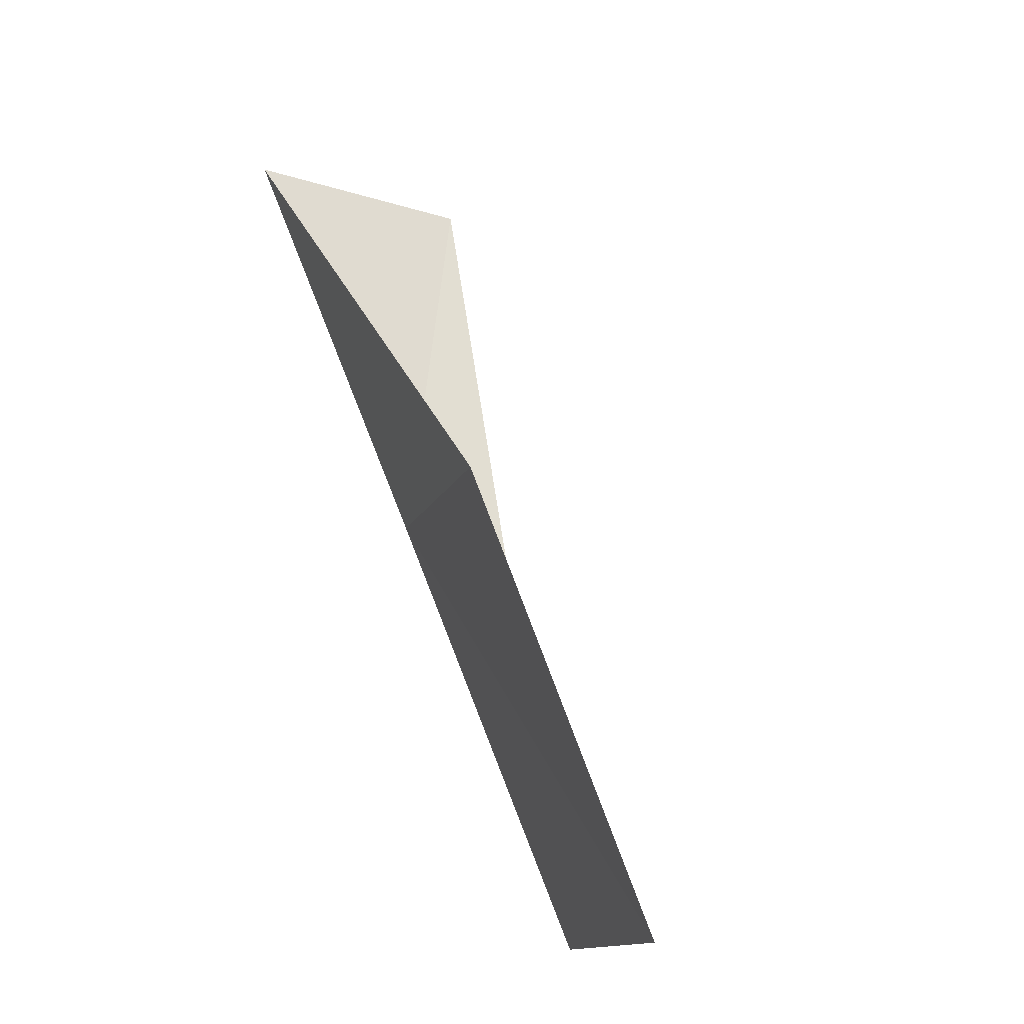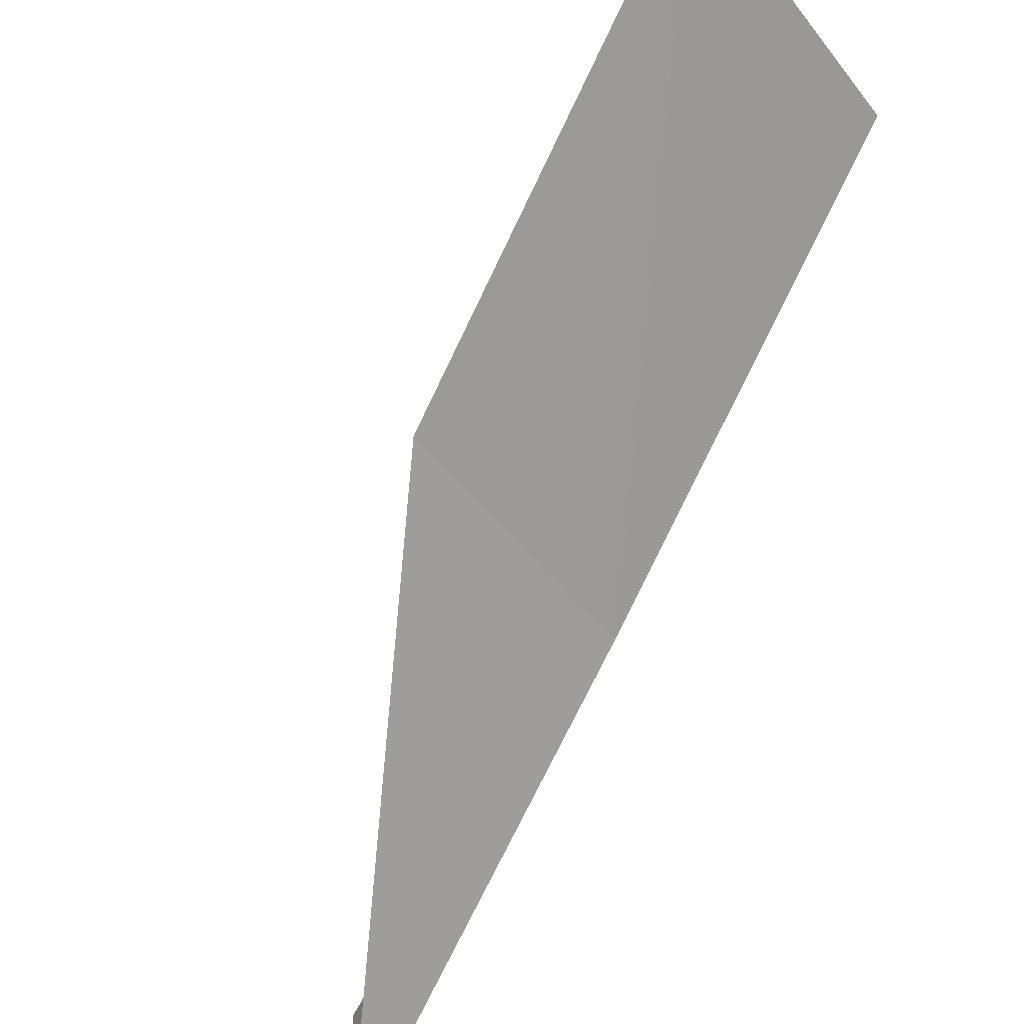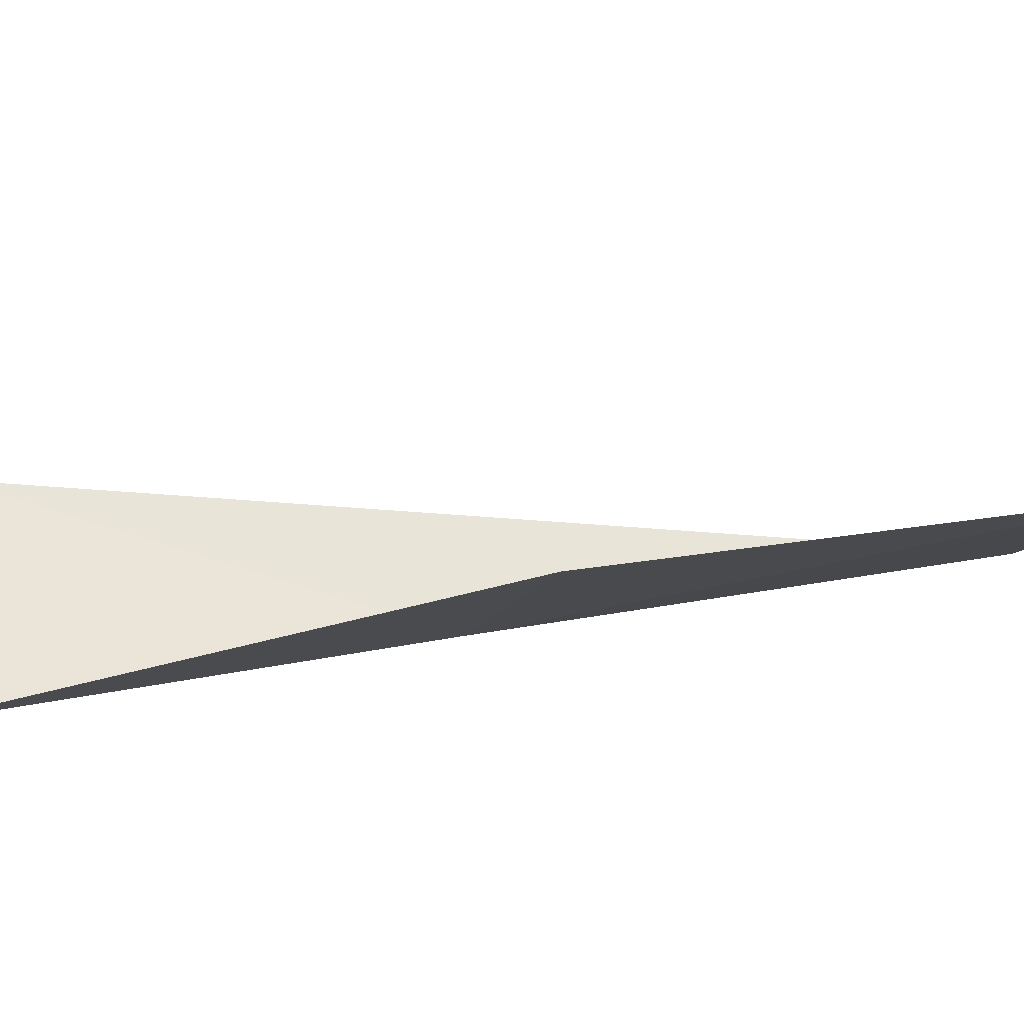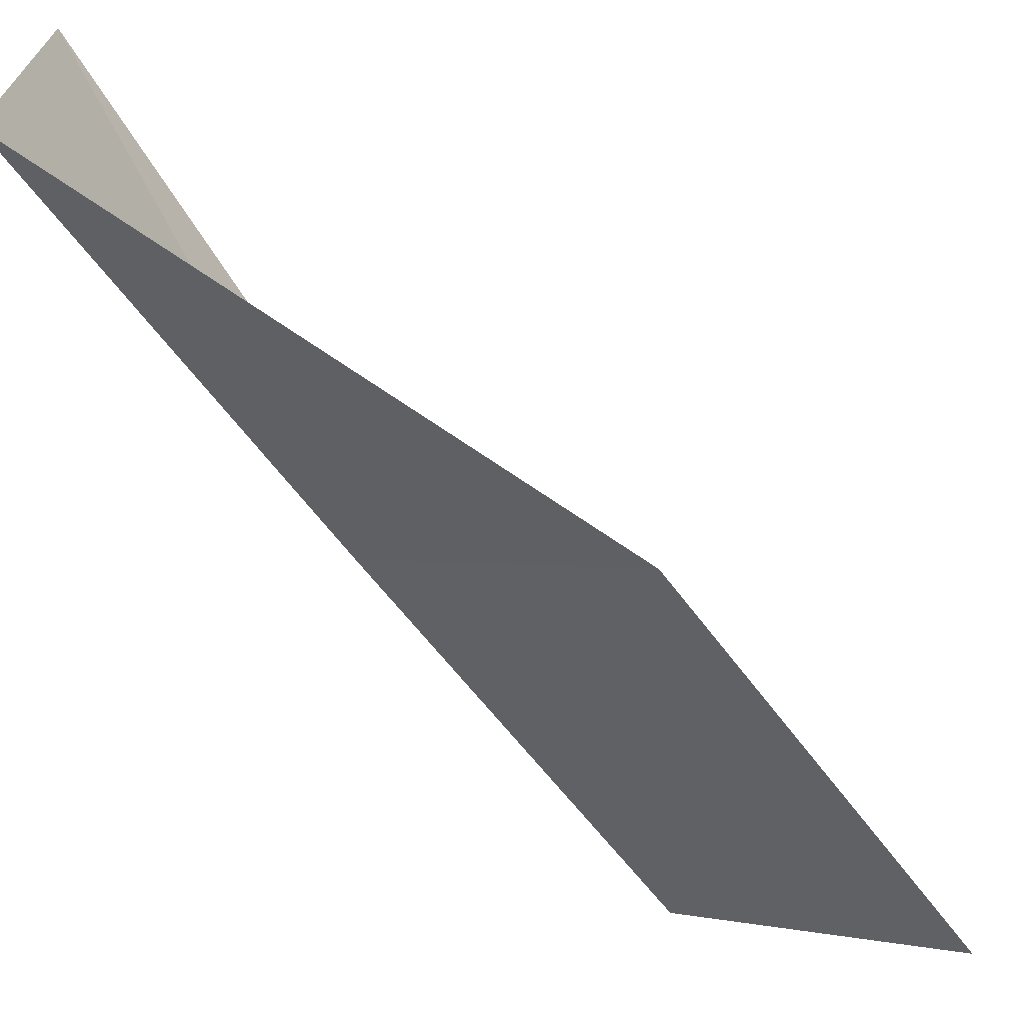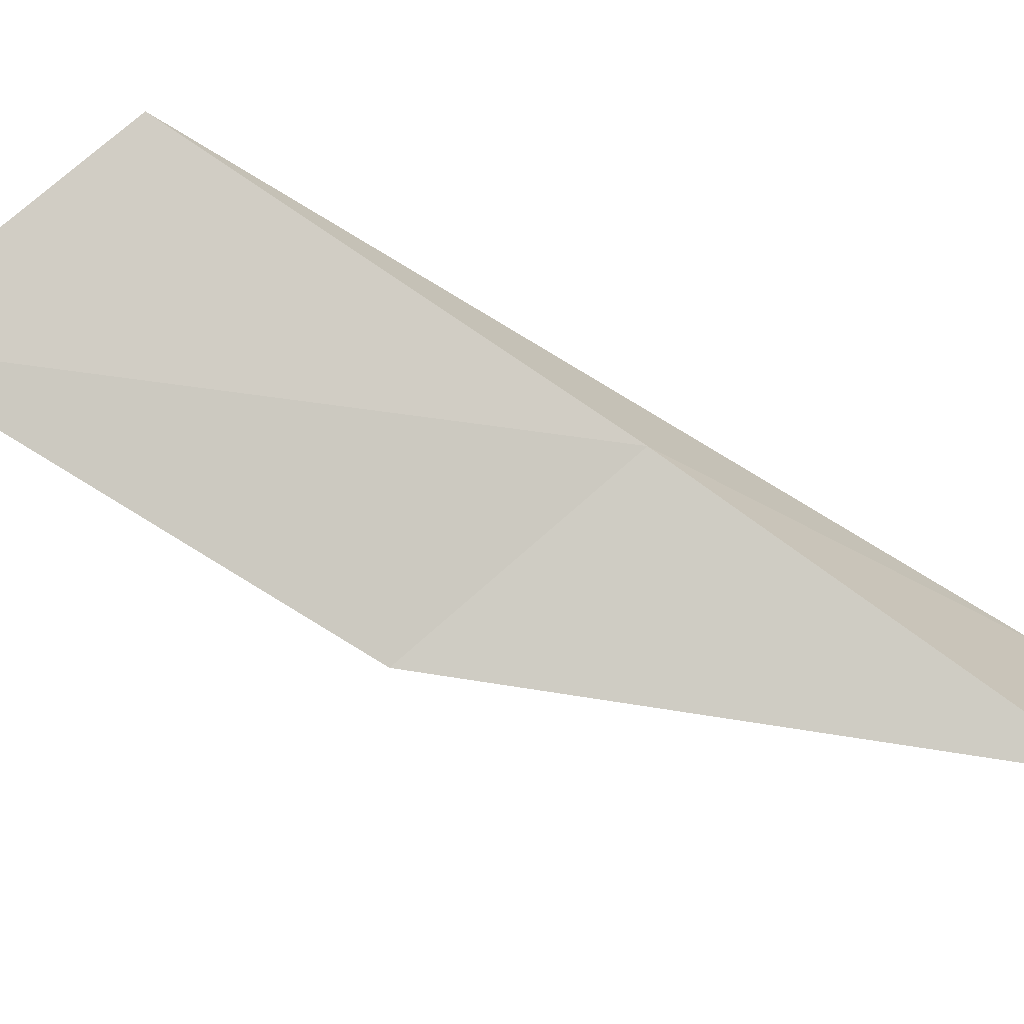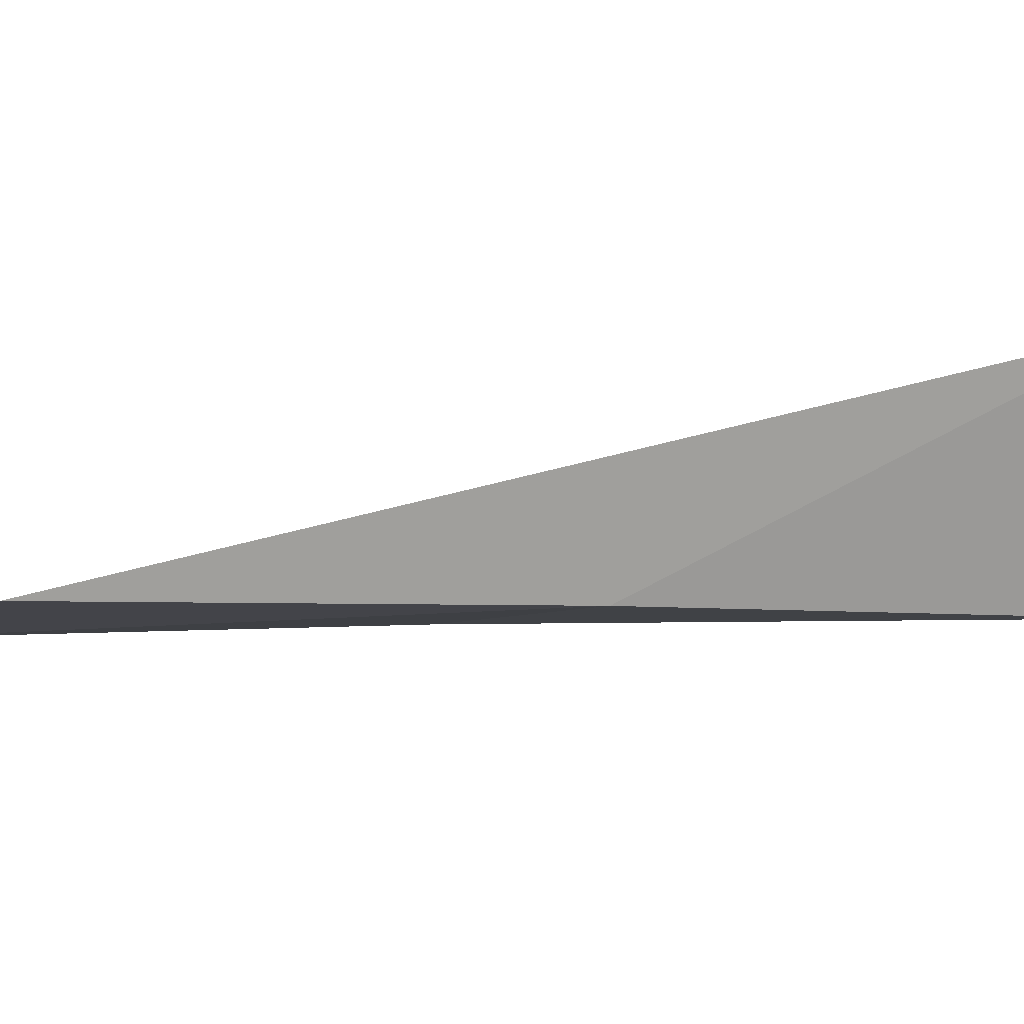
<metadata>
{"format":"obj","ext":"obj","renderer":"f3d","projection":"perspective","resolution":1024,"background":"white","views":[{"elev":-12.9,"azim":48.7,"up":"+Z"},{"elev":-79.2,"azim":130.4,"up":"+Y"},{"elev":-40.5,"azim":71.6,"up":"+Y"},{"elev":-64.5,"azim":12.1,"up":"+Y"},{"elev":-65.6,"azim":-146.1,"up":"+Y"},{"elev":25.0,"azim":-126.4,"up":"+Y"}]}
</metadata>
<code>
v 12.08 25.24 83.55
v 14.64 24 83.55
v 10.28 24.49 88.06
v 10.47 27.17 88.06
v 16.6 24.43 79.05
v 13.99 25.87 79.05
f 1 3 2
f 1 5 6
f 1 2 5
f 1 4 3
f 1 6 4

</code>
